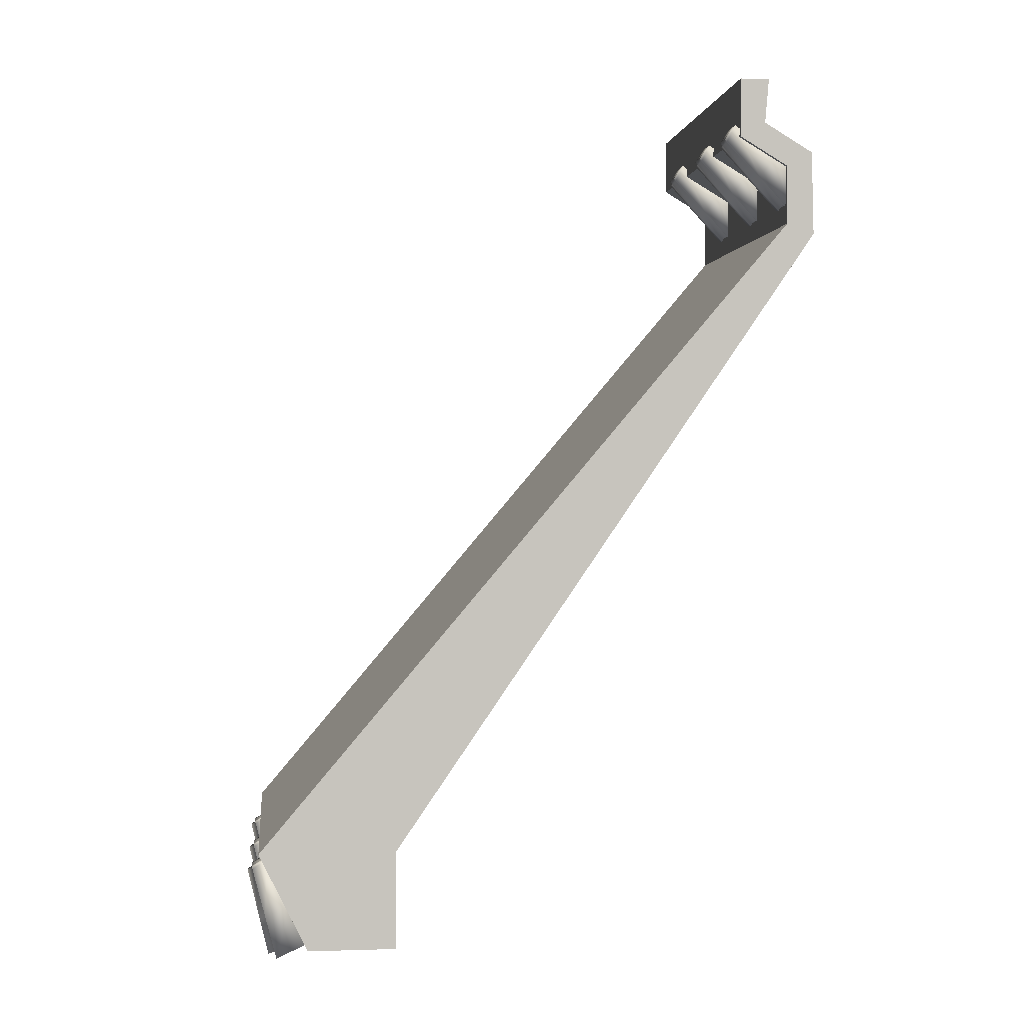
<metadata>
{"format":"obj","ext":"obj","renderer":"f3d","projection":"perspective","resolution":1024,"background":"white","views":[{"elev":0.9,"azim":83.3,"up":"+Y"}]}
</metadata>
<code>
v 3.646 8.522 -3.853
v 3.673 8.358 -3.774
v 3.673 8.378 -3.755
v 3.646 8.229 -4.288
v 3.676 7.989 -4.127
v 3.646 7.982 -4.655
v 3.677 7.665 -4.437
v 3.954 7.982 -4.655
v 3.922 7.665 -4.437
v 3.875 7.665 -4.437
v 3.801 7.982 -4.655
v 3.726 7.665 -4.437
v 3.677 7.665 -4.437
v 3.646 7.982 -4.655
v 3.646 8.522 -3.853
v 3.673 8.378 -3.755
v 3.723 8.378 -3.755
v 3.801 8.522 -3.853
v 3.878 8.378 -3.755
v 3.926 8.378 -3.755
v 3.954 8.522 -3.853
v 3.876 7.716 -4.389
v 3.837 7.656 -4.347
v 3.764 7.656 -4.347
v 3.726 7.716 -4.389
v 3.926 8.378 -3.755
v 3.926 8.358 -3.774
v 3.954 8.522 -3.853
v 3.924 7.989 -4.127
v 3.954 8.229 -4.288
v 3.922 7.665 -4.437
v 3.954 7.982 -4.655
v 3.836 8.314 -3.742
v 3.765 8.314 -3.742
v 3.765 7.935 -4.091
v 3.837 7.935 -4.091
v 3.764 7.656 -4.347
v 3.837 7.656 -4.347
v 3.723 8.358 -3.774
v 3.765 8.314 -3.742
v 3.836 8.314 -3.742
v 3.878 8.358 -3.774
v 3.725 7.989 -4.127
v 3.765 8.314 -3.742
v 3.723 8.358 -3.774
v 3.765 7.935 -4.091
v 3.726 7.716 -4.389
v 3.764 7.656 -4.347
v 3.877 7.989 -4.127
v 3.837 7.656 -4.347
v 3.876 7.716 -4.389
v 3.837 7.935 -4.091
v 3.878 8.358 -3.774
v 3.836 8.314 -3.742
v 3.646 8.229 -4.288
v 3.801 7.982 -4.655
v 3.646 7.982 -4.655
v 3.801 8.229 -4.288
v 3.646 8.522 -3.853
v 3.954 7.982 -4.655
v 3.801 8.522 -3.853
v 3.954 8.229 -4.288
v 3.954 8.522 -3.853
v 2.399 8.522 -3.853
v 2.427 8.358 -3.774
v 2.427 8.378 -3.755
v 2.399 8.229 -4.288
v 2.429 7.989 -4.127
v 2.399 7.982 -4.655
v 2.431 7.665 -4.437
v 2.707 7.982 -4.655
v 2.676 7.665 -4.437
v 2.629 7.665 -4.437
v 2.554 7.982 -4.655
v 2.479 7.665 -4.437
v 2.431 7.665 -4.437
v 2.399 7.982 -4.655
v 2.399 8.522 -3.853
v 2.427 8.378 -3.755
v 2.477 8.378 -3.755
v 2.554 8.522 -3.853
v 2.631 8.378 -3.755
v 2.68 8.378 -3.755
v 2.707 8.522 -3.853
v 2.629 7.716 -4.389
v 2.591 7.656 -4.347
v 2.517 7.656 -4.347
v 2.479 7.716 -4.389
v 2.68 8.378 -3.755
v 2.68 8.358 -3.774
v 2.707 8.522 -3.853
v 2.677 7.989 -4.127
v 2.707 8.229 -4.288
v 2.676 7.665 -4.437
v 2.707 7.982 -4.655
v 2.589 8.314 -3.742
v 2.519 8.314 -3.742
v 2.518 7.935 -4.091
v 2.59 7.935 -4.091
v 2.517 7.656 -4.347
v 2.591 7.656 -4.347
v 2.477 8.358 -3.774
v 2.519 8.314 -3.742
v 2.589 8.314 -3.742
v 2.631 8.358 -3.774
v 2.478 7.989 -4.127
v 2.519 8.314 -3.742
v 2.477 8.358 -3.774
v 2.518 7.935 -4.091
v 2.479 7.716 -4.389
v 2.517 7.656 -4.347
v 2.63 7.989 -4.127
v 2.591 7.656 -4.347
v 2.629 7.716 -4.389
v 2.59 7.935 -4.091
v 2.631 8.358 -3.774
v 2.589 8.314 -3.742
v 2.399 8.229 -4.288
v 2.554 7.982 -4.655
v 2.399 7.982 -4.655
v 2.554 8.229 -4.288
v 2.399 8.522 -3.853
v 2.707 7.982 -4.655
v 2.554 8.522 -3.853
v 2.707 8.229 -4.288
v 2.707 8.522 -3.853
v 0.9586 8.522 -3.853
v 0.9861 8.358 -3.774
v 0.986 8.378 -3.755
v 0.9586 8.229 -4.288
v 0.9883 7.989 -4.127
v 0.9586 7.982 -4.655
v 0.9902 7.665 -4.437
v 1.267 7.982 -4.655
v 1.235 7.665 -4.437
v 1.188 7.665 -4.437
v 1.114 7.982 -4.655
v 1.039 7.665 -4.437
v 0.9902 7.665 -4.437
v 0.9586 7.982 -4.655
v 0.9586 8.522 -3.853
v 0.986 8.378 -3.755
v 1.036 8.378 -3.755
v 1.114 8.522 -3.853
v 1.191 8.378 -3.755
v 1.239 8.378 -3.755
v 1.267 8.522 -3.853
v 1.188 7.716 -4.389
v 1.15 7.656 -4.347
v 1.077 7.656 -4.347
v 1.038 7.716 -4.389
v 1.239 8.378 -3.755
v 1.239 8.358 -3.774
v 1.267 8.522 -3.853
v 1.237 7.989 -4.127
v 1.267 8.229 -4.288
v 1.235 7.665 -4.437
v 1.267 7.982 -4.655
v 1.149 8.314 -3.742
v 1.078 8.314 -3.742
v 1.077 7.935 -4.091
v 1.15 7.935 -4.091
v 1.077 7.656 -4.347
v 1.15 7.656 -4.347
v 1.036 8.358 -3.774
v 1.078 8.314 -3.742
v 1.149 8.314 -3.742
v 1.191 8.358 -3.774
v 1.037 7.989 -4.127
v 1.078 8.314 -3.742
v 1.036 8.358 -3.774
v 1.077 7.935 -4.091
v 1.038 7.716 -4.389
v 1.077 7.656 -4.347
v 1.189 7.989 -4.127
v 1.15 7.656 -4.347
v 1.188 7.716 -4.389
v 1.15 7.935 -4.091
v 1.191 8.358 -3.774
v 1.149 8.314 -3.742
v 0.9586 8.229 -4.288
v 1.114 7.982 -4.655
v 0.9586 7.982 -4.655
v 1.114 8.229 -4.288
v 0.9586 8.522 -3.853
v 1.267 7.982 -4.655
v 1.114 8.522 -3.853
v 1.267 8.229 -4.288
v 1.267 8.522 -3.853
v 4 7.5 -4.4
v 4 8.1 -4.4
v 0.2011 8.1 -4.4
v 0.2011 7.5 -4.4
v -2.479e-06 8.1 -4.4
v -2.479e-06 7.5 -4.4
v 4 1.002 1.1
v 4 7.5 -4.4
v 0.2011 7.5 -4.4
v 0.2011 1.002 1.1
v 0.2011 8.1 -4.4
v -2.479e-06 8.4 -3.9
v -2.479e-06 8.1 -4.4
v 0.2011 8.4 -3.9
v 4 8.1 -4.4
v 4 8.4 -3.9
v 4 8.4 -3.9
v 4 9 -3.9
v 0.2011 9 -3.9
v 0.2011 8.4 -3.9
v -2.479e-06 9 -3.9
v -2.479e-06 8.4 -3.9
v 0.2011 1.002 1.1
v -2.479e-06 1.002 1.1
v -2.479e-06 0.0005586 0.6
v 0.2011 0.0005586 0.6
v 4 1.002 1.1
v 4 0.0005586 0.6
v 4 8.248 -4.661
v 4 7.397 -4.682
v 0.2011 7.397 -4.682
v 0.2011 8.248 -4.661
v -2.479e-06 7.397 -4.682
v -2.479e-06 8.248 -4.661
v 0.2011 7.397 -4.682
v 0.2011 1.002 -0.3031
v -2.479e-06 1.002 -0.3031
v -2.479e-06 7.397 -4.682
v 4 8.548 -4.161
v 4 8.248 -4.661
v 0.2011 8.248 -4.661
v 0.2011 8.548 -4.161
v -2.479e-06 8.248 -4.661
v -2.479e-06 8.548 -4.161
v 0.2011 9 -4.2
v -2.479e-06 8.548 -4.161
v -2.479e-06 9 -4.2
v 0.2011 8.548 -4.161
v 4 9 -4.2
v 4 8.548 -4.161
v -2.479e-06 1.002 -0.3031
v 0.2011 0.0005586 -0.3031
v -2.479e-06 0.0005586 -0.3031
v 0.2011 1.002 -0.3031
v 4 0.0005586 -0.3031
v 4 1.002 -0.3031
v 4 9 -3.9
v 4 9 -4.2
v 0.2011 9 -4.2
v 0.2011 9 -3.9
v -2.479e-06 9 -4.2
v -2.479e-06 9 -3.9
v 4 7.5 -4.4
v 4 7.397 -4.682
v 4 8.248 -4.661
v 4 8.1 -4.4
v 4 1.002 1.1
v 4 1.002 -0.3031
v 4 7.397 -4.682
v 4 7.5 -4.4
v 4 8.1 -4.4
v 4 8.248 -4.661
v 4 8.548 -4.161
v 4 8.4 -3.9
v 4 9 -4.2
v 4 9 -3.9
v -2.479e-06 8.4 -3.9
v -2.479e-06 8.248 -4.661
v -2.479e-06 8.1 -4.4
v -2.479e-06 8.548 -4.161
v -2.479e-06 9 -3.9
v -2.479e-06 9 -4.2
v -2.479e-06 8.1 -4.4
v -2.479e-06 8.248 -4.661
v -2.479e-06 7.397 -4.682
v -2.479e-06 7.5 -4.4
v -2.479e-06 7.5 -4.4
v -2.479e-06 7.397 -4.682
v -2.479e-06 1.002 -0.3031
v -2.479e-06 1.002 1.1
v -2.479e-06 0.0005586 0.6
v -2.479e-06 0.0005586 -0.3031
v 0.2011 0.0005586 -0.3031
v 0.2011 0.0005586 0.6
v 4 0.0005586 -0.3031
v 4 0.0005586 0.6
v -2.479e-06 1.002 1.1
v -2.479e-06 1.002 -0.3031
v -2.479e-06 0.0005586 -0.3031
v -2.479e-06 0.0005586 0.6
v 4 0.0005586 0.6
v 4 0.0005586 -0.3031
v 4 1.002 -0.3031
v 4 1.002 1.1
v 3.646 0.9465 1.012
v 3.673 0.8416 1.16
v 3.673 0.8678 1.167
v 3.646 0.4779 0.7742
v 3.676 0.3474 1.032
v 3.646 0.08365 0.5744
v 3.677 -0.08652 0.9189
v 3.954 0.08365 0.5744
v 3.922 -0.08652 0.9189
v 3.875 -0.08652 0.9189
v 3.801 0.08365 0.5744
v 3.726 -0.08652 0.9189
v 3.677 -0.08652 0.9189
v 3.646 0.08365 0.5744
v 3.646 0.9465 1.012
v 3.673 0.8678 1.167
v 3.723 0.8678 1.167
v 3.801 0.9465 1.012
v 3.878 0.8678 1.167
v 3.926 0.8678 1.167
v 3.954 0.9465 1.012
v 3.876 -0.01854 0.9366
v 3.837 -0.05089 1.002
v 3.764 -0.05089 1.002
v 3.726 -0.01854 0.9366
v 3.926 0.8678 1.167
v 3.926 0.8416 1.16
v 3.954 0.9465 1.012
v 3.924 0.3474 1.032
v 3.954 0.4779 0.7742
v 3.922 -0.08652 0.9189
v 3.954 0.08365 0.5744
v 3.836 0.8184 1.21
v 3.765 0.8184 1.21
v 3.765 0.3177 1.09
v 3.837 0.3177 1.09
v 3.764 -0.05089 1.002
v 3.837 -0.05089 1.002
v 3.723 0.8416 1.16
v 3.765 0.8184 1.21
v 3.836 0.8184 1.21
v 3.878 0.8416 1.16
v 3.725 0.3474 1.032
v 3.765 0.8184 1.21
v 3.723 0.8416 1.16
v 3.765 0.3177 1.09
v 3.726 -0.01854 0.9366
v 3.764 -0.05089 1.002
v 3.877 0.3474 1.032
v 3.837 -0.05089 1.002
v 3.876 -0.01854 0.9366
v 3.837 0.3177 1.09
v 3.878 0.8416 1.16
v 3.836 0.8184 1.21
v 3.646 0.4779 0.7742
v 3.801 0.08365 0.5744
v 3.646 0.08365 0.5744
v 3.801 0.4779 0.7742
v 3.646 0.9465 1.012
v 3.954 0.08365 0.5744
v 3.801 0.9465 1.012
v 3.954 0.4779 0.7742
v 3.954 0.9465 1.012
v 2.399 0.9465 1.012
v 2.427 0.8416 1.16
v 2.427 0.8678 1.167
v 2.399 0.4779 0.7742
v 2.429 0.3474 1.032
v 2.399 0.08365 0.5744
v 2.431 -0.08652 0.9189
v 2.707 0.08365 0.5744
v 2.676 -0.08652 0.9189
v 2.629 -0.08652 0.9189
v 2.554 0.08365 0.5744
v 2.479 -0.08652 0.9189
v 2.431 -0.08652 0.9189
v 2.399 0.08365 0.5744
v 2.399 0.9465 1.012
v 2.427 0.8678 1.167
v 2.477 0.8678 1.167
v 2.554 0.9465 1.012
v 2.631 0.8678 1.167
v 2.68 0.8678 1.167
v 2.707 0.9465 1.012
v 2.629 -0.01854 0.9366
v 2.591 -0.05089 1.002
v 2.517 -0.05089 1.002
v 2.479 -0.01854 0.9366
v 2.68 0.8678 1.167
v 2.68 0.8416 1.16
v 2.707 0.9465 1.012
v 2.677 0.3474 1.032
v 2.707 0.4779 0.7742
v 2.676 -0.08652 0.9189
v 2.707 0.08365 0.5744
v 2.589 0.8184 1.21
v 2.519 0.8184 1.21
v 2.518 0.3177 1.09
v 2.59 0.3177 1.09
v 2.517 -0.05089 1.002
v 2.591 -0.05089 1.002
v 2.477 0.8416 1.16
v 2.519 0.8184 1.21
v 2.589 0.8184 1.21
v 2.631 0.8416 1.16
v 2.478 0.3474 1.032
v 2.519 0.8184 1.21
v 2.477 0.8416 1.16
v 2.518 0.3177 1.09
v 2.479 -0.01854 0.9366
v 2.517 -0.05089 1.002
v 2.63 0.3474 1.032
v 2.591 -0.05089 1.002
v 2.629 -0.01854 0.9366
v 2.59 0.3177 1.09
v 2.631 0.8416 1.16
v 2.589 0.8184 1.21
v 2.399 0.4779 0.7742
v 2.554 0.08365 0.5744
v 2.399 0.08365 0.5744
v 2.554 0.4779 0.7742
v 2.399 0.9465 1.012
v 2.707 0.08365 0.5744
v 2.554 0.9465 1.012
v 2.707 0.4779 0.7742
v 2.707 0.9465 1.012
v 0.9586 0.9465 1.012
v 0.9862 0.8416 1.16
v 0.986 0.8678 1.167
v 0.9586 0.4779 0.7742
v 0.9883 0.3474 1.032
v 0.9586 0.08365 0.5744
v 0.9902 -0.08652 0.9189
v 1.267 0.08365 0.5744
v 1.235 -0.08652 0.9189
v 1.188 -0.08652 0.9189
v 1.114 0.08365 0.5744
v 1.039 -0.08652 0.9189
v 0.9902 -0.08652 0.9189
v 0.9586 0.08365 0.5744
v 0.9586 0.9465 1.012
v 0.986 0.8678 1.167
v 1.036 0.8678 1.167
v 1.114 0.9465 1.012
v 1.191 0.8678 1.167
v 1.239 0.8678 1.167
v 1.267 0.9465 1.012
v 1.188 -0.01854 0.9366
v 1.15 -0.05089 1.002
v 1.077 -0.05089 1.002
v 1.038 -0.01854 0.9366
v 1.239 0.8678 1.167
v 1.239 0.8416 1.16
v 1.267 0.9465 1.012
v 1.237 0.3474 1.032
v 1.267 0.4779 0.7742
v 1.235 -0.08652 0.9189
v 1.267 0.08365 0.5744
v 1.149 0.8184 1.21
v 1.078 0.8184 1.21
v 1.077 0.3177 1.09
v 1.15 0.3177 1.09
v 1.077 -0.05089 1.002
v 1.15 -0.05089 1.002
v 1.036 0.8416 1.16
v 1.078 0.8184 1.21
v 1.149 0.8184 1.21
v 1.191 0.8416 1.16
v 1.037 0.3474 1.032
v 1.078 0.8184 1.21
v 1.036 0.8416 1.16
v 1.077 0.3177 1.09
v 1.038 -0.01854 0.9366
v 1.077 -0.05089 1.002
v 1.189 0.3474 1.032
v 1.15 -0.05089 1.002
v 1.188 -0.01854 0.9366
v 1.15 0.3177 1.09
v 1.191 0.8416 1.16
v 1.149 0.8184 1.21
v 0.9586 0.4779 0.7742
v 1.114 0.08365 0.5744
v 0.9586 0.08365 0.5744
v 1.114 0.4779 0.7742
v 0.9586 0.9465 1.012
v 1.267 0.08365 0.5744
v 1.114 0.9465 1.012
v 1.267 0.4779 0.7742
v 1.267 0.9465 1.012
v 4 7.397 -4.682
v 4 1.002 -0.3031
v 0.2011 1.002 -0.3031
v 0.2011 7.397 -4.682
v 0.2011 1.002 1.1
v 0.2011 7.5 -4.4
v -2.479e-06 7.5 -4.4
v -2.479e-06 1.002 1.1
v 1.036 0.8416 1.16
v 0.986 0.8678 1.167
v 0.9862 0.8416 1.16
v 1.036 0.8678 1.167
v 0.9883 0.3474 1.032
v 1.191 0.8678 1.167
v 1.037 0.3474 1.032
v 0.9902 -0.08652 0.9189
v 1.038 -0.01854 0.9366
v 1.039 -0.08652 0.9189
v 1.191 0.8416 1.16
v 1.239 0.8678 1.167
v 1.239 0.8416 1.16
v 1.189 0.3474 1.032
v 1.237 0.3474 1.032
v 1.188 -0.01854 0.9366
v 1.188 -0.08652 0.9189
v 1.235 -0.08652 0.9189
v 2.477 0.8416 1.16
v 2.427 0.8678 1.167
v 2.427 0.8416 1.16
v 2.477 0.8678 1.167
v 2.429 0.3474 1.032
v 2.631 0.8678 1.167
v 2.478 0.3474 1.032
v 2.431 -0.08652 0.9189
v 2.479 -0.01854 0.9366
v 2.479 -0.08652 0.9189
v 2.631 0.8416 1.16
v 2.68 0.8678 1.167
v 2.68 0.8416 1.16
v 2.63 0.3474 1.032
v 2.677 0.3474 1.032
v 2.629 -0.01854 0.9366
v 2.629 -0.08652 0.9189
v 2.676 -0.08652 0.9189
v 3.723 0.8416 1.16
v 3.673 0.8678 1.167
v 3.673 0.8416 1.16
v 3.723 0.8678 1.167
v 3.676 0.3474 1.032
v 3.878 0.8678 1.167
v 3.725 0.3474 1.032
v 3.677 -0.08652 0.9189
v 3.726 -0.01854 0.9366
v 3.726 -0.08652 0.9189
v 3.878 0.8416 1.16
v 3.926 0.8678 1.167
v 3.926 0.8416 1.16
v 3.877 0.3474 1.032
v 3.924 0.3474 1.032
v 3.876 -0.01854 0.9366
v 3.875 -0.08652 0.9189
v 3.922 -0.08652 0.9189
v 1.036 8.358 -3.774
v 0.986 8.378 -3.755
v 0.9861 8.358 -3.774
v 1.036 8.378 -3.755
v 0.9883 7.989 -4.127
v 1.191 8.378 -3.755
v 1.037 7.989 -4.127
v 0.9902 7.665 -4.437
v 1.038 7.716 -4.389
v 1.039 7.665 -4.437
v 1.191 8.358 -3.774
v 1.239 8.378 -3.755
v 1.239 8.358 -3.774
v 1.189 7.989 -4.127
v 1.237 7.989 -4.127
v 1.188 7.716 -4.389
v 1.188 7.665 -4.437
v 1.235 7.665 -4.437
v 2.477 8.358 -3.774
v 2.427 8.378 -3.755
v 2.427 8.358 -3.774
v 2.477 8.378 -3.755
v 2.429 7.989 -4.127
v 2.631 8.378 -3.755
v 2.478 7.989 -4.127
v 2.431 7.665 -4.437
v 2.479 7.716 -4.389
v 2.479 7.665 -4.437
v 2.631 8.358 -3.774
v 2.68 8.378 -3.755
v 2.68 8.358 -3.774
v 2.63 7.989 -4.127
v 2.677 7.989 -4.127
v 2.629 7.716 -4.389
v 2.629 7.665 -4.437
v 2.676 7.665 -4.437
v 3.723 8.358 -3.774
v 3.673 8.378 -3.755
v 3.673 8.358 -3.774
v 3.723 8.378 -3.755
v 3.676 7.989 -4.127
v 3.878 8.378 -3.755
v 3.725 7.989 -4.127
v 3.677 7.665 -4.437
v 3.726 7.716 -4.389
v 3.726 7.665 -4.437
v 3.878 8.358 -3.774
v 3.926 8.378 -3.755
v 3.926 8.358 -3.774
v 3.877 7.989 -4.127
v 3.924 7.989 -4.127
v 3.876 7.716 -4.389
v 3.875 7.665 -4.437
v 3.922 7.665 -4.437
f 1 2 3
f 4 2 1
f 4 5 2
f 6 5 4
f 6 7 5
f 8 9 10
f 8 10 11
f 11 10 12
f 11 12 13
f 11 13 14
f 15 16 17
f 15 17 18
f 18 17 19
f 18 19 20
f 18 20 21
f 22 23 24
f 22 24 25
f 26 27 28
f 28 27 29
f 28 29 30
f 30 29 31
f 30 31 32
f 33 34 35
f 33 35 36
f 36 35 37
f 36 37 38
f 39 40 41
f 39 41 42
f 43 44 45
f 43 46 44
f 47 46 43
f 47 48 46
f 49 50 51
f 49 52 50
f 53 52 49
f 53 54 52
f 55 56 57
f 55 58 56
f 59 58 55
f 58 60 56
f 59 61 58
f 58 62 60
f 61 62 58
f 61 63 62
f 64 65 66
f 67 65 64
f 67 68 65
f 69 68 67
f 69 70 68
f 71 72 73
f 71 73 74
f 74 73 75
f 74 75 76
f 74 76 77
f 78 79 80
f 78 80 81
f 81 80 82
f 81 82 83
f 81 83 84
f 85 86 87
f 85 87 88
f 89 90 91
f 91 90 92
f 91 92 93
f 93 92 94
f 93 94 95
f 96 97 98
f 96 98 99
f 99 98 100
f 99 100 101
f 102 103 104
f 102 104 105
f 106 107 108
f 106 109 107
f 110 109 106
f 110 111 109
f 112 113 114
f 112 115 113
f 116 115 112
f 116 117 115
f 118 119 120
f 118 121 119
f 122 121 118
f 121 123 119
f 122 124 121
f 121 125 123
f 124 125 121
f 124 126 125
f 127 128 129
f 130 128 127
f 130 131 128
f 132 131 130
f 132 133 131
f 134 135 136
f 134 136 137
f 137 136 138
f 137 138 139
f 137 139 140
f 141 142 143
f 141 143 144
f 144 143 145
f 144 145 146
f 144 146 147
f 148 149 150
f 148 150 151
f 152 153 154
f 154 153 155
f 154 155 156
f 156 155 157
f 156 157 158
f 159 160 161
f 159 161 162
f 162 161 163
f 162 163 164
f 165 166 167
f 165 167 168
f 169 170 171
f 169 172 170
f 173 172 169
f 173 174 172
f 175 176 177
f 175 178 176
f 179 178 175
f 179 180 178
f 181 182 183
f 181 184 182
f 185 184 181
f 184 186 182
f 185 187 184
f 184 188 186
f 187 188 184
f 187 189 188
f 190 191 192
f 190 192 193
f 193 192 194
f 193 194 195
f 196 197 198
f 196 198 199
f 200 201 202
f 200 203 201
f 204 203 200
f 204 205 203
f 206 207 208
f 206 208 209
f 209 208 210
f 209 210 211
f 212 213 214
f 212 214 215
f 216 212 215
f 216 215 217
f 218 219 220
f 218 220 221
f 221 220 222
f 221 222 223
f 224 225 226
f 224 226 227
f 228 229 230
f 228 230 231
f 231 230 232
f 231 232 233
f 234 235 236
f 234 237 235
f 238 237 234
f 238 239 237
f 240 241 242
f 240 243 241
f 243 244 241
f 243 245 244
f 246 247 248
f 246 248 249
f 249 248 250
f 249 250 251
f 252 253 254
f 252 254 255
f 256 257 258
f 256 258 259
f 260 261 262
f 260 262 263
f 263 262 264
f 263 264 265
f 266 267 268
f 266 269 267
f 270 269 266
f 270 271 269
f 272 273 274
f 272 274 275
f 276 277 278
f 276 278 279
f 280 281 282
f 280 282 283
f 283 282 284
f 283 284 285
f 286 287 288
f 286 288 289
f 290 291 292
f 290 292 293
f 294 295 296
f 297 295 294
f 297 298 295
f 299 298 297
f 299 300 298
f 301 302 303
f 301 303 304
f 304 303 305
f 304 305 306
f 304 306 307
f 308 309 310
f 308 310 311
f 311 310 312
f 311 312 313
f 311 313 314
f 315 316 317
f 315 317 318
f 319 320 321
f 321 320 322
f 321 322 323
f 323 322 324
f 323 324 325
f 326 327 328
f 326 328 329
f 329 328 330
f 329 330 331
f 332 333 334
f 332 334 335
f 336 337 338
f 336 339 337
f 340 339 336
f 340 341 339
f 342 343 344
f 342 345 343
f 346 345 342
f 346 347 345
f 348 349 350
f 348 351 349
f 352 351 348
f 351 353 349
f 352 354 351
f 351 355 353
f 354 355 351
f 354 356 355
f 357 358 359
f 360 358 357
f 360 361 358
f 362 361 360
f 362 363 361
f 364 365 366
f 364 366 367
f 367 366 368
f 367 368 369
f 367 369 370
f 371 372 373
f 371 373 374
f 374 373 375
f 374 375 376
f 374 376 377
f 378 379 380
f 378 380 381
f 382 383 384
f 384 383 385
f 384 385 386
f 386 385 387
f 386 387 388
f 389 390 391
f 389 391 392
f 392 391 393
f 392 393 394
f 395 396 397
f 395 397 398
f 399 400 401
f 399 402 400
f 403 402 399
f 403 404 402
f 405 406 407
f 405 408 406
f 409 408 405
f 409 410 408
f 411 412 413
f 411 414 412
f 415 414 411
f 414 416 412
f 415 417 414
f 414 418 416
f 417 418 414
f 417 419 418
f 420 421 422
f 423 421 420
f 423 424 421
f 425 424 423
f 425 426 424
f 427 428 429
f 427 429 430
f 430 429 431
f 430 431 432
f 430 432 433
f 434 435 436
f 434 436 437
f 437 436 438
f 437 438 439
f 437 439 440
f 441 442 443
f 441 443 444
f 445 446 447
f 447 446 448
f 447 448 449
f 449 448 450
f 449 450 451
f 452 453 454
f 452 454 455
f 455 454 456
f 455 456 457
f 458 459 460
f 458 460 461
f 462 463 464
f 462 465 463
f 466 465 462
f 466 467 465
f 468 469 470
f 468 471 469
f 472 471 468
f 472 473 471
f 474 475 476
f 474 477 475
f 478 477 474
f 477 479 475
f 478 480 477
f 477 481 479
f 480 481 477
f 480 482 481
f 483 484 485
f 483 485 486
f 487 488 489
f 487 489 490
f 491 492 493
f 494 492 491
f 491 493 495
f 496 494 491
f 491 495 497
f 497 495 498
f 497 498 499
f 499 498 500
f 496 491 501
f 502 496 501
f 502 501 503
f 503 501 504
f 503 504 505
f 506 499 500
f 505 504 506
f 506 500 507
f 505 506 508
f 508 506 507
f 509 510 511
f 512 510 509
f 509 511 513
f 514 512 509
f 509 513 515
f 515 513 516
f 515 516 517
f 517 516 518
f 514 509 519
f 520 514 519
f 520 519 521
f 521 519 522
f 521 522 523
f 524 517 518
f 523 522 524
f 524 518 525
f 523 524 526
f 526 524 525
f 527 528 529
f 530 528 527
f 527 529 531
f 532 530 527
f 527 531 533
f 533 531 534
f 533 534 535
f 535 534 536
f 532 527 537
f 538 532 537
f 538 537 539
f 539 537 540
f 539 540 541
f 542 535 536
f 541 540 542
f 542 536 543
f 541 542 544
f 544 542 543
f 545 546 547
f 548 546 545
f 545 547 549
f 550 548 545
f 545 549 551
f 551 549 552
f 551 552 553
f 553 552 554
f 550 545 555
f 556 550 555
f 556 555 557
f 557 555 558
f 557 558 559
f 560 553 554
f 559 558 560
f 560 554 561
f 559 560 562
f 562 560 561
f 563 564 565
f 566 564 563
f 563 565 567
f 568 566 563
f 563 567 569
f 569 567 570
f 569 570 571
f 571 570 572
f 568 563 573
f 574 568 573
f 574 573 575
f 575 573 576
f 575 576 577
f 578 571 572
f 577 576 578
f 578 572 579
f 577 578 580
f 580 578 579
f 581 582 583
f 584 582 581
f 581 583 585
f 586 584 581
f 581 585 587
f 587 585 588
f 587 588 589
f 589 588 590
f 586 581 591
f 592 586 591
f 592 591 593
f 593 591 594
f 593 594 595
f 596 589 590
f 595 594 596
f 596 590 597
f 595 596 598
f 598 596 597

</code>
